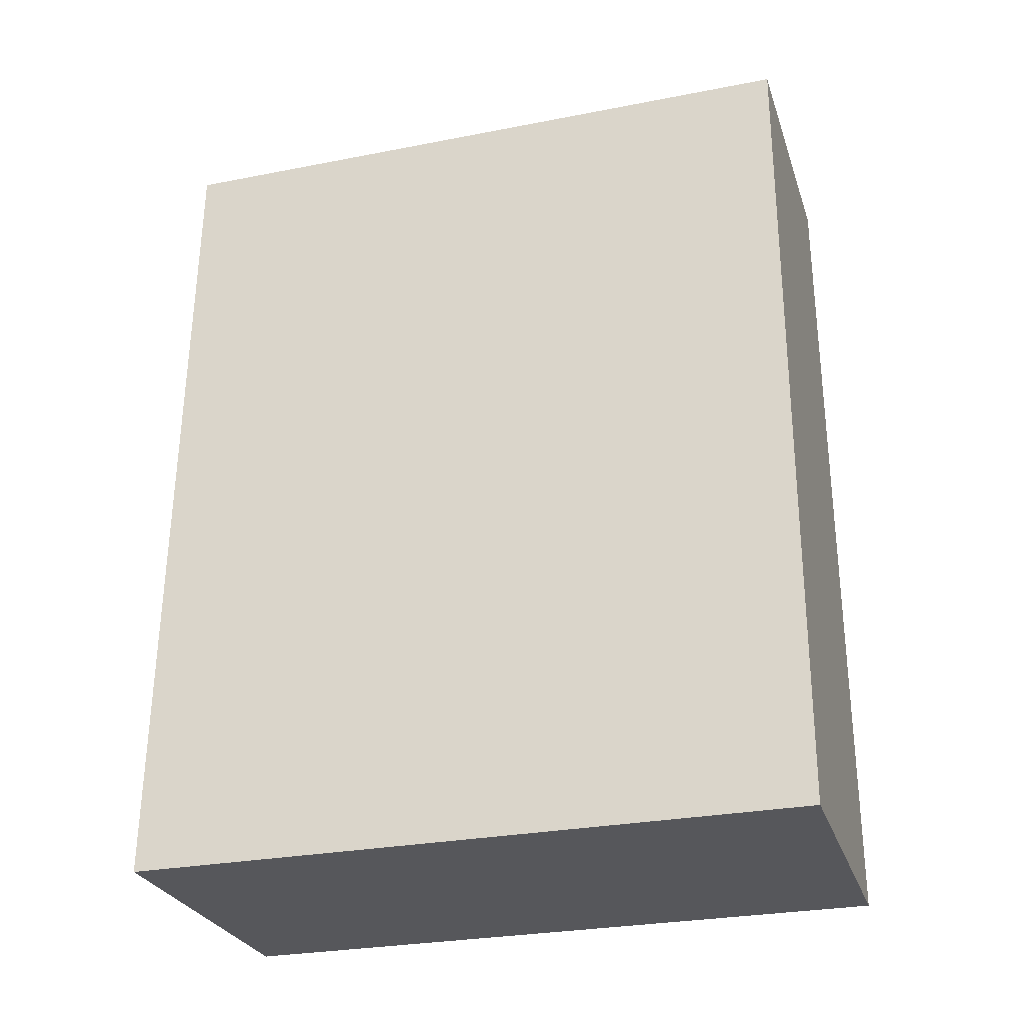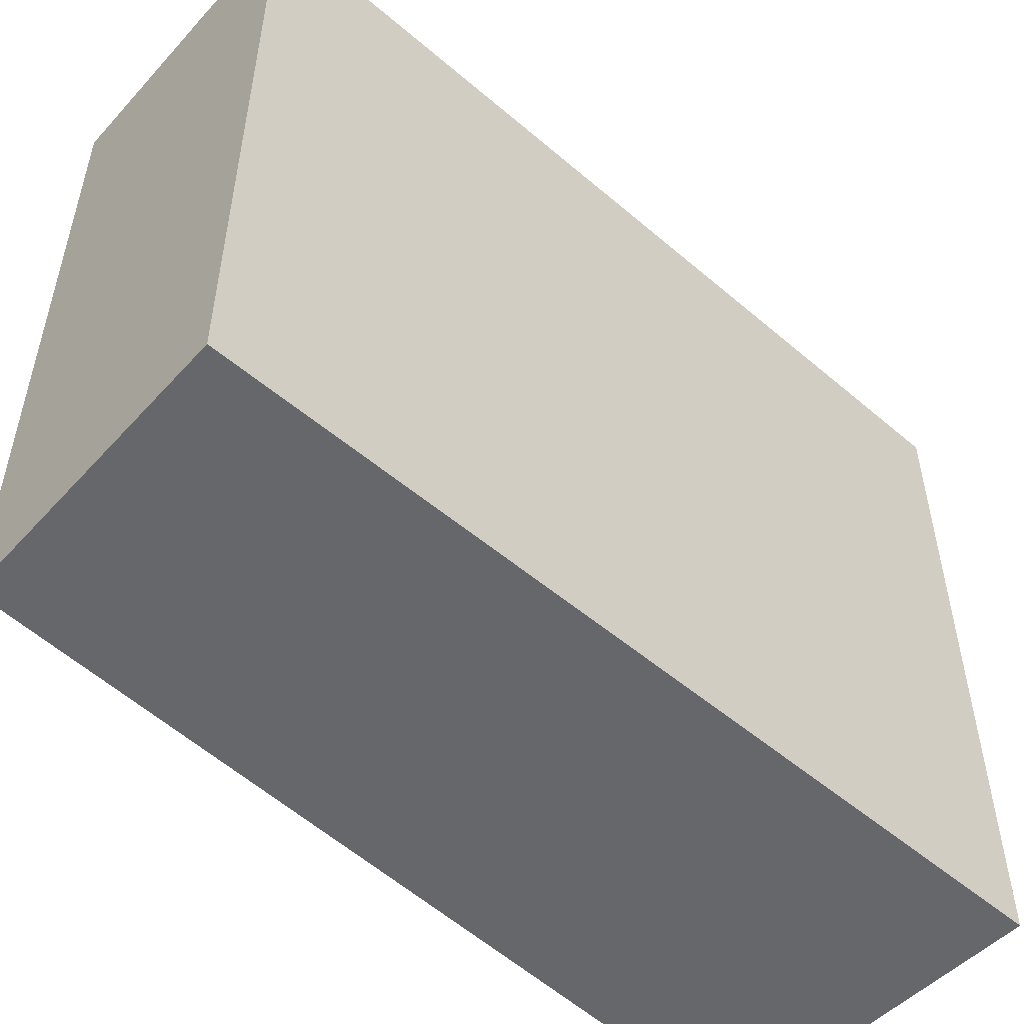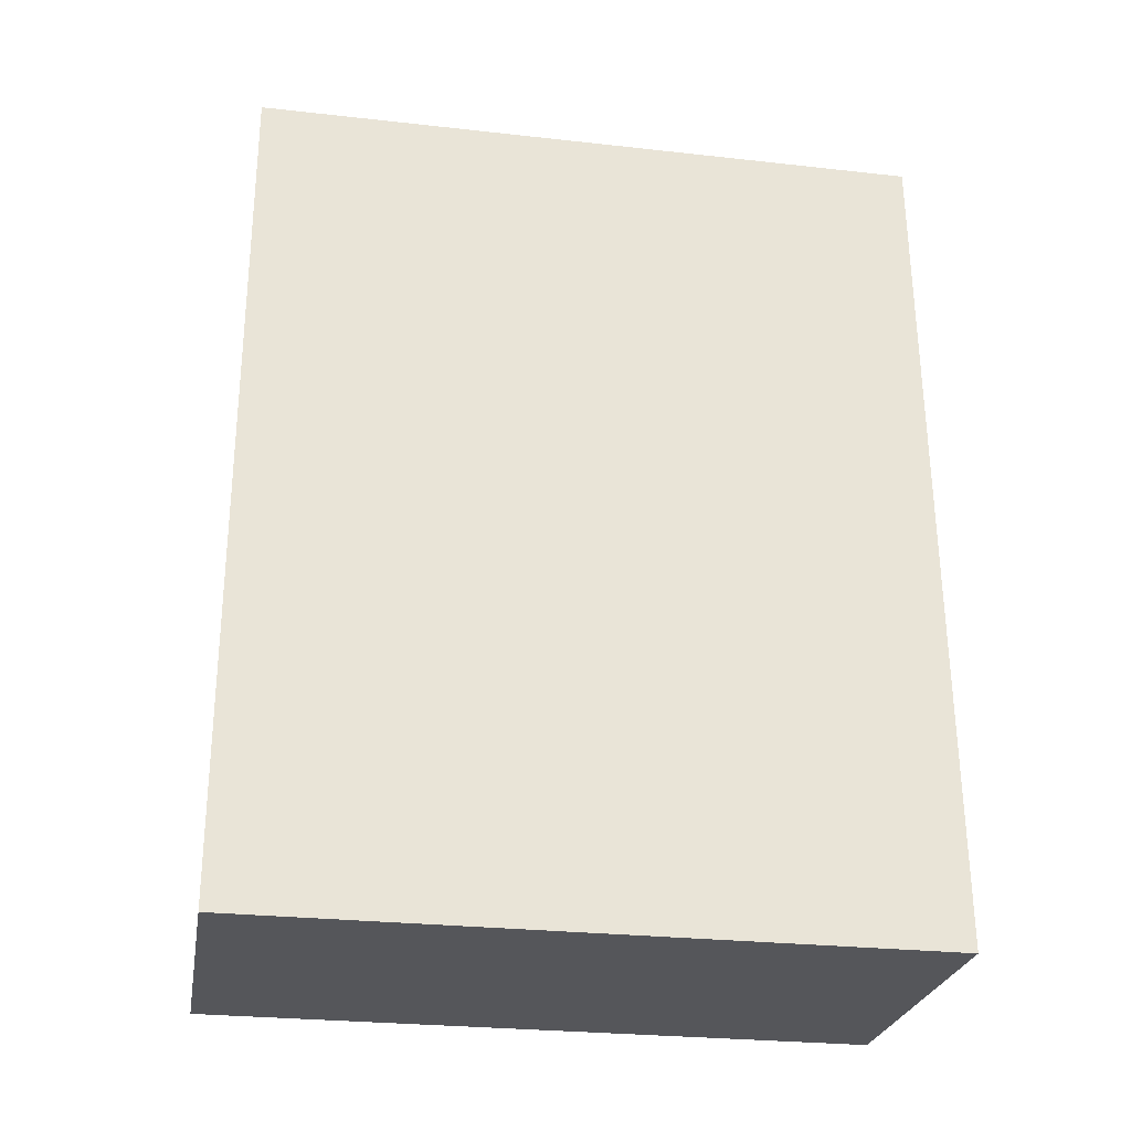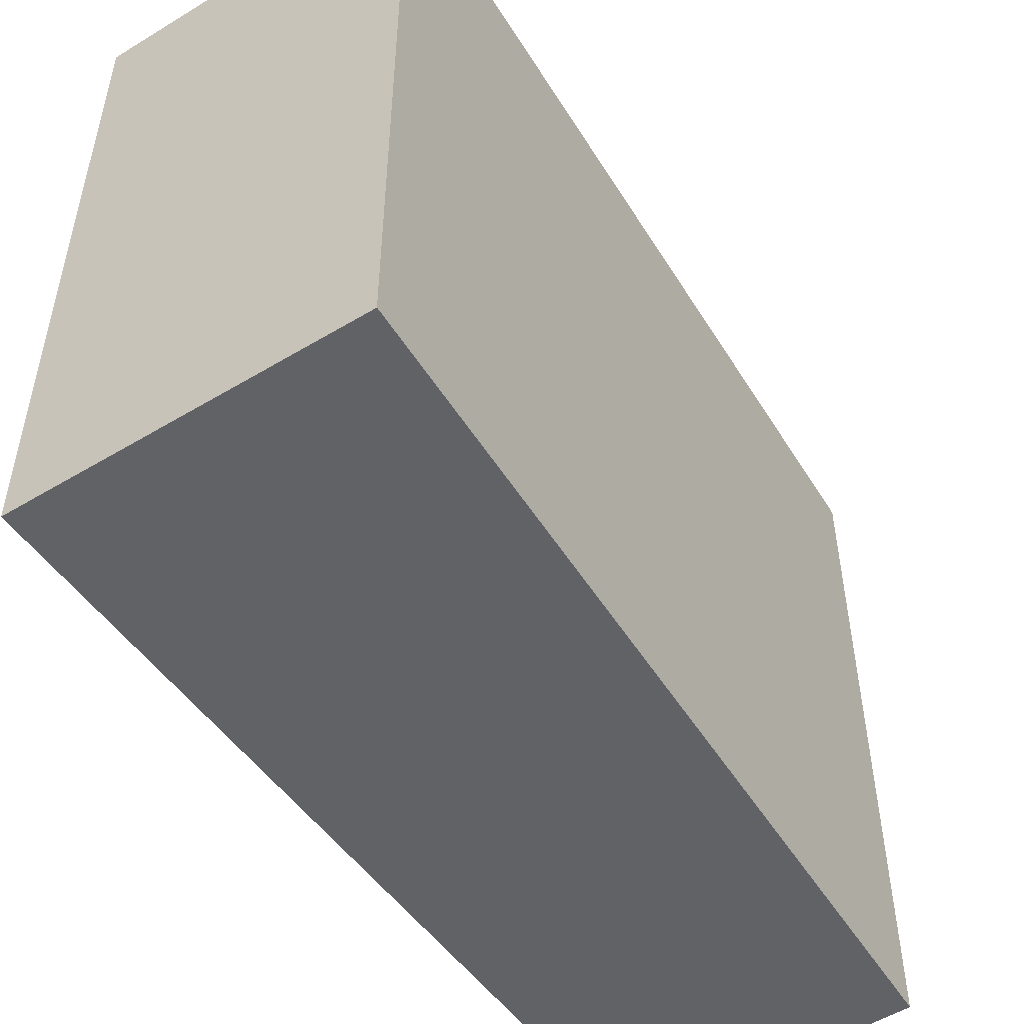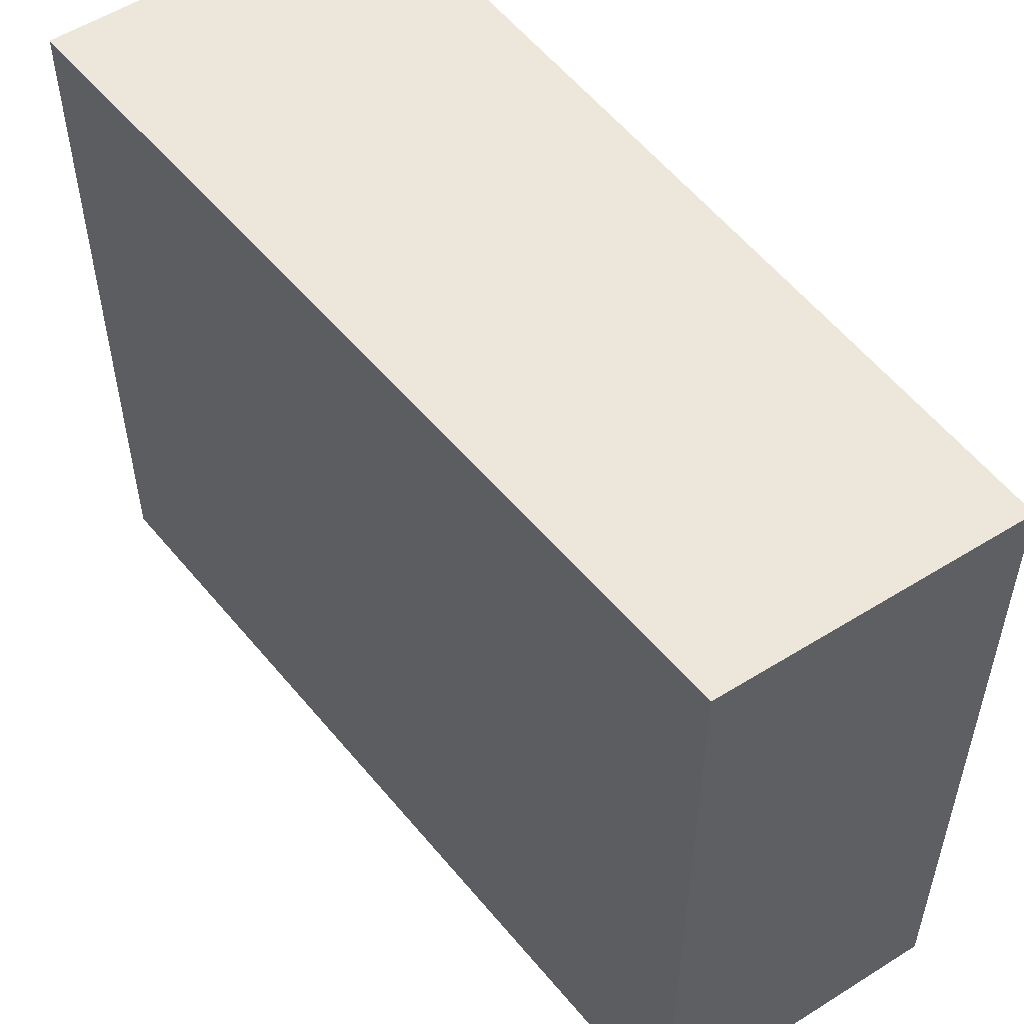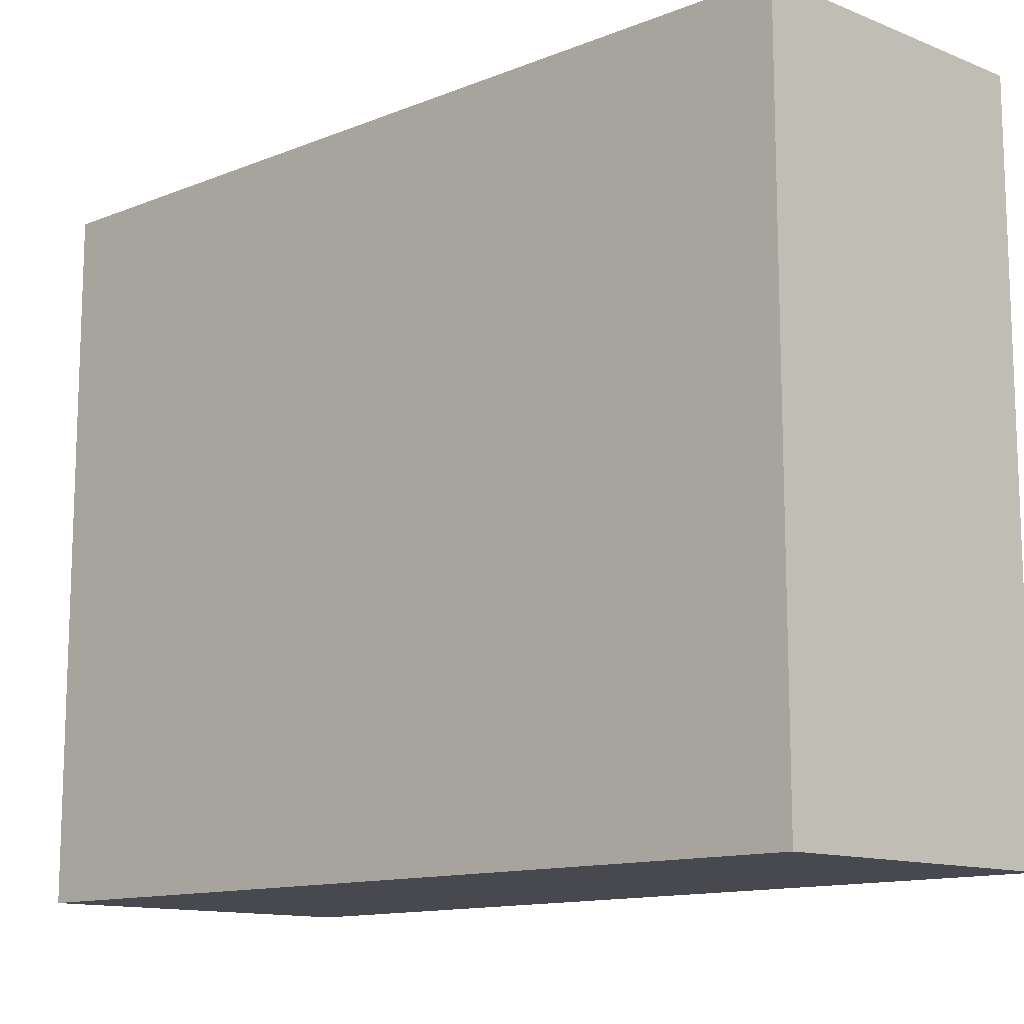
<metadata>
{"format":"obj","ext":"obj","renderer":"f3d","projection":"perspective","resolution":1024,"background":"white","views":[{"elev":-28.3,"azim":-73.6,"up":"+Z"},{"elev":-52.1,"azim":46.2,"up":"+Y"},{"elev":-27.1,"azim":-99.8,"up":"+Z"},{"elev":-50.5,"azim":-147.7,"up":"+Y"},{"elev":52.6,"azim":-36.8,"up":"+Y"},{"elev":-12.6,"azim":-45.7,"up":"+Y"}]}
</metadata>
<code>
v  0 3.958 2.424e-16
v  1.86 3.958 5.115
v  1.962 3.958 0.038
v  0.142 3.958 5.024
v  1.86 -3.132e-16 5.115
v  1.962 -2.327e-18 0.038
v  0 0 0
v  0.142 -3.076e-16 5.024
g defaultobject
f 1 2 3
f 2 1 4
f 5 3 2
f 3 5 6
f 6 1 3
f 1 6 7
f 7 4 1
f 4 7 8
f 8 2 4
f 2 8 5
f 8 6 5
f 6 8 7

</code>
